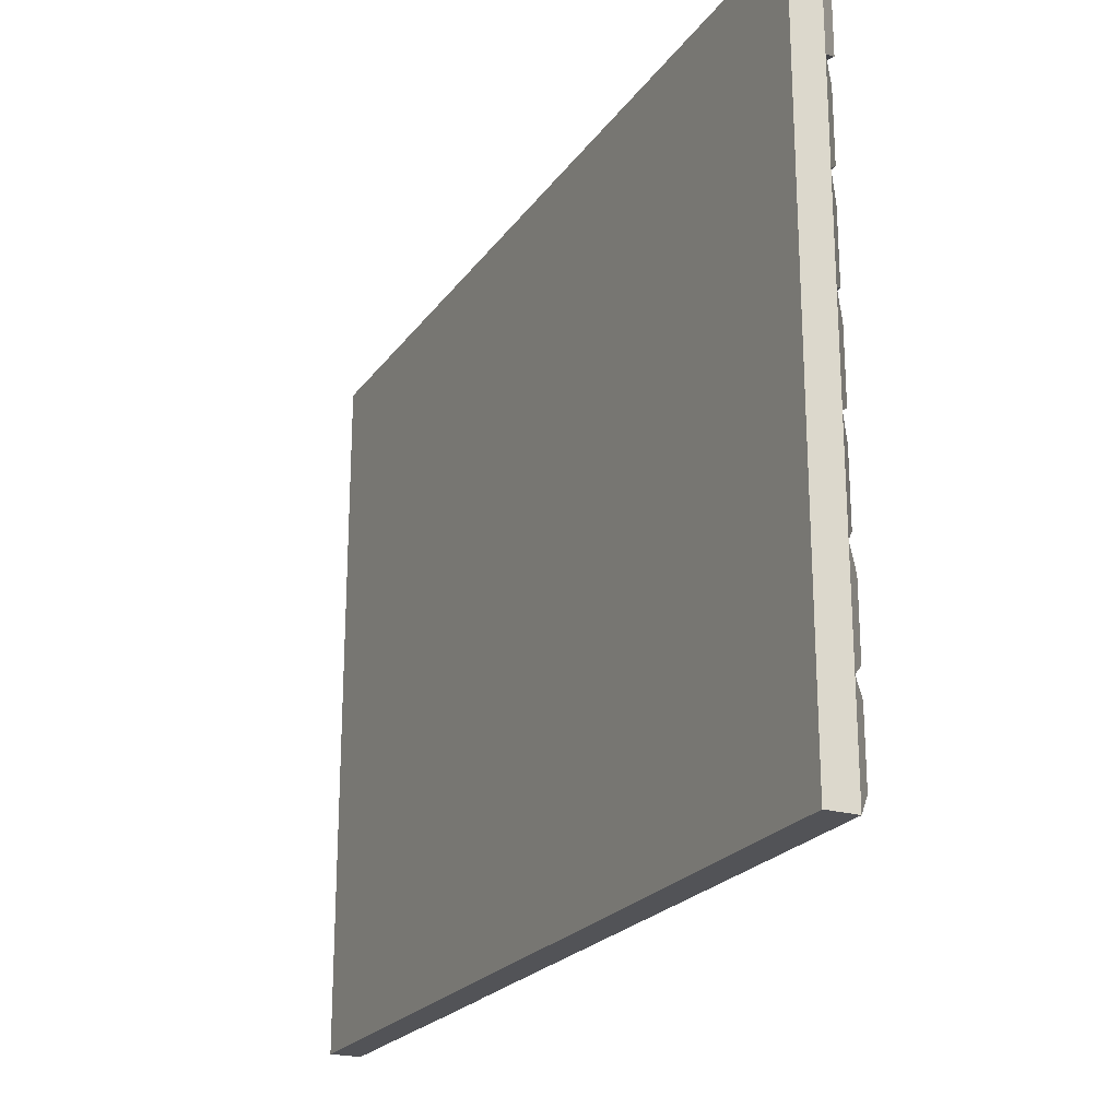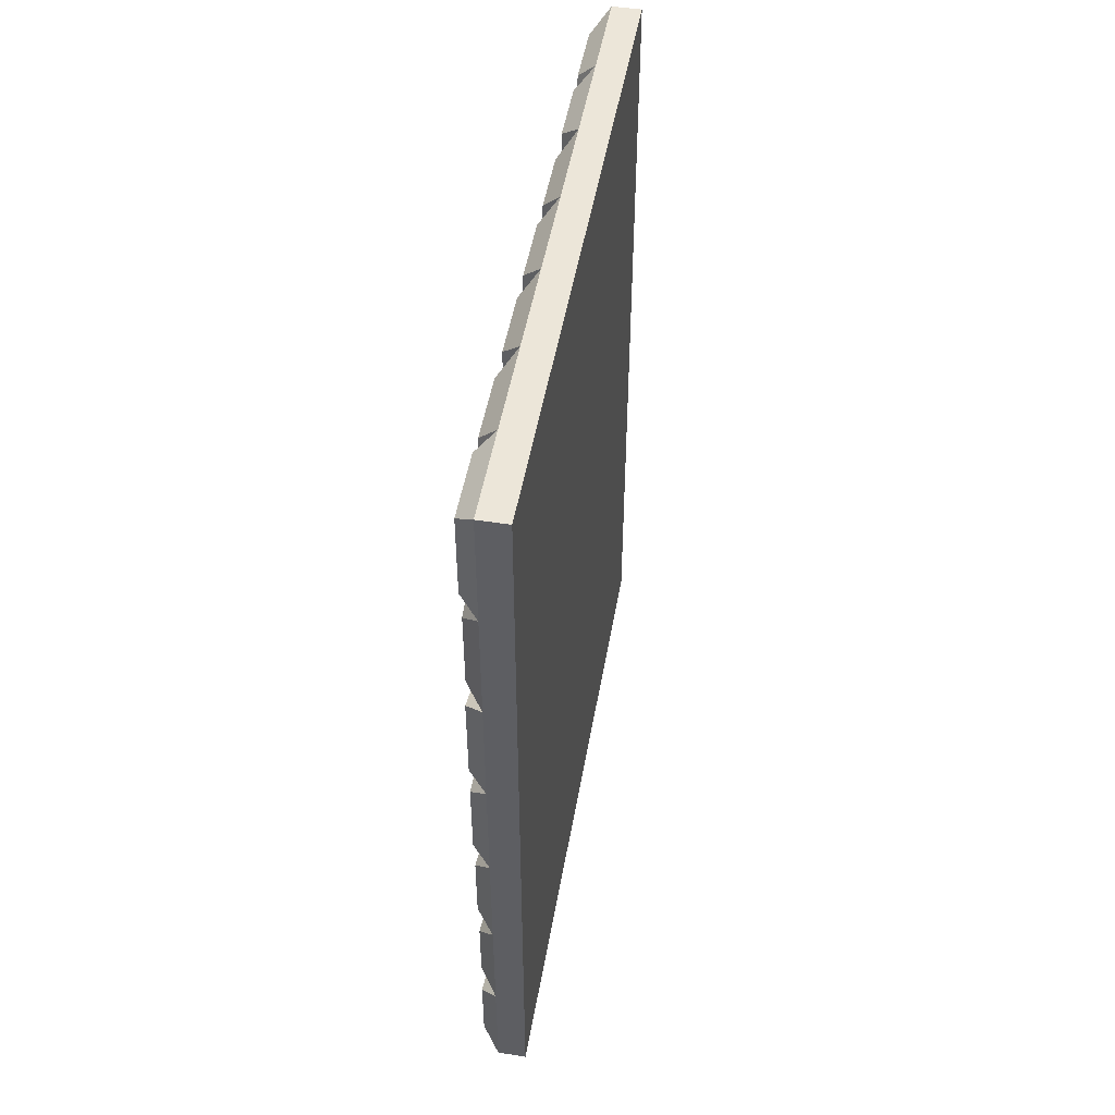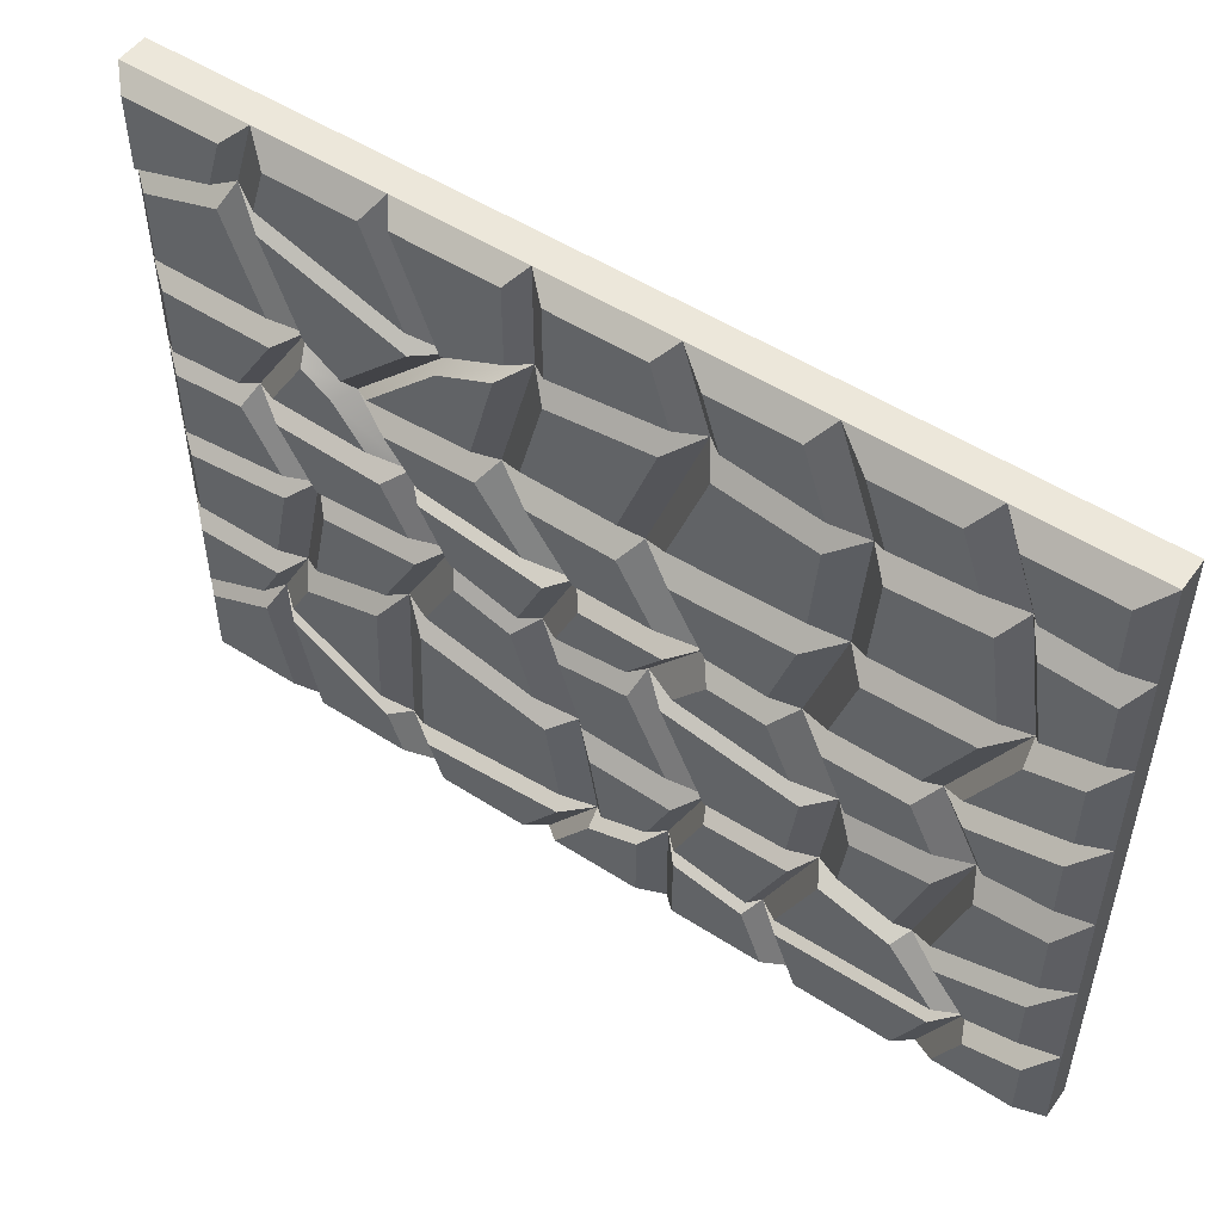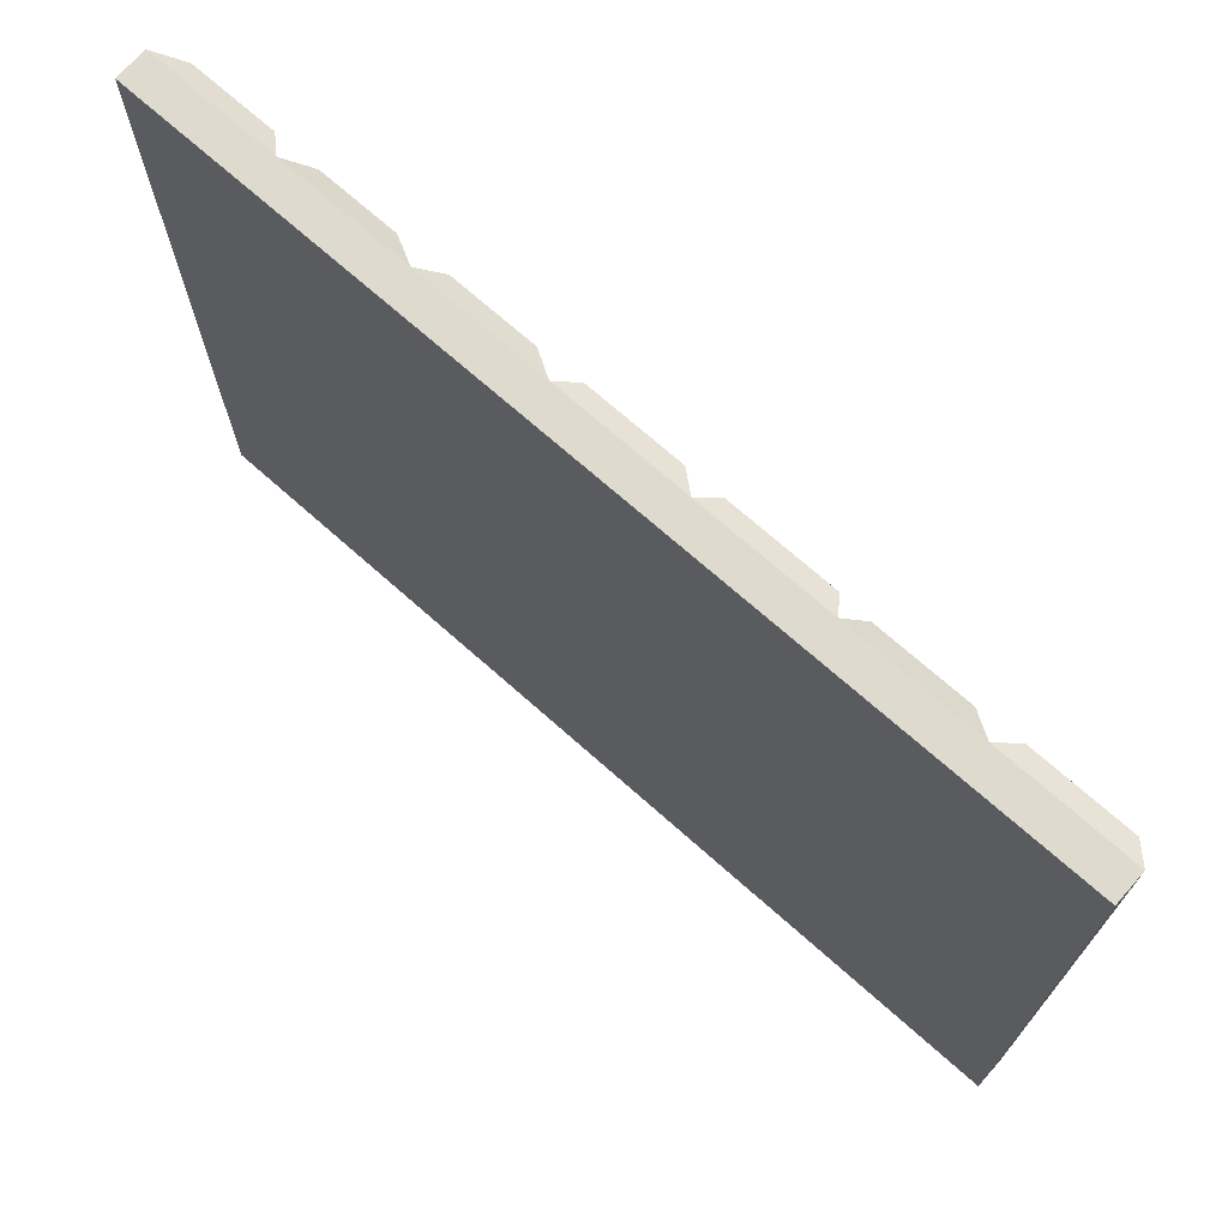
<metadata>
{"format":"obj","ext":"obj","renderer":"f3d","projection":"perspective","resolution":1024,"background":"white","views":[{"elev":-22.5,"azim":-26.1,"up":"+Y"},{"elev":49.4,"azim":-170.1,"up":"+Z"},{"elev":51.6,"azim":124.9,"up":"+Y"},{"elev":71.1,"azim":-48.4,"up":"+Y"}]}
</metadata>
<code>
g default
v -0.182 -4.13 5.272
v 0.182 -4.13 5.272
v -0.182 -2.95 5.272
v 0.182 -2.95 5.272
v -0.182 -1.77 5.272
v 0.182 -1.77 5.272
v -0.182 -0.59 5.272
v 0.182 -0.59 5.272
v -0.182 0.59 5.272
v 0.182 0.59 5.272
v -0.182 1.77 5.272
v 0.182 1.77 5.272
v -0.182 2.95 5.272
v 0.182 2.95 5.272
v -0.182 4.13 5.272
v 0.182 4.13 5.272
v -0.182 4.13 3.766
v 0.182 4.13 3.766
v -0.182 4.13 2.26
v 0.182 4.13 2.26
v -0.182 4.13 0.7532
v 0.182 4.13 0.7532
v -0.182 4.13 -0.7532
v 0.182 4.13 -0.7532
v -0.182 4.13 -2.26
v 0.182 4.13 -2.26
v -0.182 4.13 -3.766
v 0.182 4.13 -3.766
v -0.182 4.13 -5.272
v 0.182 4.13 -5.272
v -0.182 2.95 -5.272
v 0.182 2.95 -5.272
v -0.182 1.77 -5.272
v 0.182 1.77 -5.272
v -0.182 0.59 -5.272
v 0.182 0.59 -5.272
v -0.182 -0.59 -5.272
v 0.182 -0.59 -5.272
v -0.182 -1.77 -5.272
v 0.182 -1.77 -5.272
v -0.182 -2.95 -5.272
v 0.182 -2.95 -5.272
v -0.182 -4.13 -5.272
v 0.182 -4.13 -5.272
v -0.182 -4.13 -3.766
v 0.182 -4.13 -3.766
v -0.182 -4.13 -2.26
v 0.182 -4.13 -2.26
v -0.182 -4.13 -0.7532
v 0.182 -4.13 -0.7532
v -0.182 -4.13 0.7532
v 0.182 -4.13 0.7532
v -0.182 -4.13 2.26
v 0.182 -4.13 2.26
v -0.182 -4.13 3.766
v 0.182 -4.13 3.766
v -0.182 -2.95 -3.766
v -0.182 -2.95 -2.26
v -0.182 -2.95 -0.7532
v -0.182 -2.95 0.7532
v -0.182 -2.95 2.26
v -0.182 -2.95 3.766
v -0.182 -1.77 -3.766
v -0.182 -1.77 -2.26
v -0.182 -1.77 -0.7532
v -0.182 -1.77 0.7532
v -0.182 -1.77 2.26
v -0.182 -1.77 3.766
v -0.182 -0.59 -3.766
v -0.182 -0.59 -2.26
v -0.182 -0.59 -0.7532
v -0.182 -0.59 0.7532
v -0.182 -0.59 2.26
v -0.182 -0.59 3.766
v -0.182 0.59 -3.766
v -0.182 0.59 -2.26
v -0.182 0.59 -0.7532
v -0.182 0.59 0.7532
v -0.182 0.59 2.26
v -0.182 0.59 3.766
v -0.182 1.77 -3.766
v -0.182 1.77 -2.26
v -0.182 1.77 -0.7532
v -0.182 1.77 0.7532
v -0.182 1.77 2.26
v -0.182 1.77 3.766
v -0.182 2.95 -3.766
v -0.182 2.95 -2.26
v -0.182 2.95 -0.7532
v -0.182 2.95 0.7532
v -0.182 2.95 2.26
v -0.182 2.95 3.766
v 0.182 -4.13 -5.272
v 0.182 -4.13 -3.766
v 0.182 -2.95 -5.272
v 0.182 -3.171 -4.235
v 0.182 -4.13 -2.26
v 0.182 -3.199 -1.901
v 0.182 -4.13 -0.7532
v 0.182 -2.95 -0.7532
v 0.182 -4.13 0.7532
v 0.182 -3.254 0.1187
v 0.182 -4.13 2.26
v 0.182 -3.446 2.508
v 0.182 -4.13 3.766
v 0.182 -2.451 4.13
v 0.182 -4.13 5.272
v 0.182 -2.95 5.272
v 0.182 -1.77 -5.272
v 0.182 -2.267 -3.546
v 0.182 -1.936 -2.48
v 0.182 -1.963 -1.194
v 0.182 -1.898 0.3414
v 0.182 -1.398 2.422
v 0.182 -1.77 3.766
v 0.182 -1.77 5.272
v 0.182 -0.59 -5.272
v 0.182 -0.6726 -4.069
v 0.182 -0.838 -2.618
v 0.182 -0.4523 -0.4777
v 0.182 -0.59 0.7532
v 0.182 -0.2639 1.808
v 0.182 -0.3867 3.48
v 0.182 -0.59 5.272
v 0.182 0.59 -5.272
v 0.182 0.2048 -3.629
v 0.182 0.2047 -2.15
v 0.182 0.2872 -1.084
v 0.182 0.3006 0.3432
v 0.182 0.59 2.26
v 0.182 0.6731 4.09
v 0.182 0.59 5.272
v 0.182 1.77 -5.272
v 0.182 1.55 -4.371
v 0.182 1.495 -2.562
v 0.182 1.413 -0.4231
v 0.182 1.444 1.163
v 0.182 1.364 2.831
v 0.182 1.77 3.404
v 0.182 1.77 5.272
v 0.182 2.95 -5.272
v 0.182 3.032 -4.15
v 0.182 2.923 -2.672
v 0.182 3.17 -1.055
v 0.182 2.95 0.7532
v 0.182 2.543 1.651
v 0.182 3.355 4.006
v 0.182 2.95 5.272
v 0.182 4.13 -5.272
v 0.182 4.13 -3.766
v 0.182 4.13 -2.26
v 0.182 4.13 -0.7532
v 0.182 4.13 0.7532
v 0.182 4.13 2.26
v 0.182 4.13 3.766
v 0.182 4.13 5.272
v 0.406 -3.901 -4.979
v 0.406 -3.901 -4.059
v 0.406 -3.18 -4.979
v 0.406 -3.315 -4.345
v 0.406 -4.011 -3.593
v 0.406 -4.011 -2.46
v 0.406 -3.29 -3.946
v 0.406 -3.311 -2.191
v 0.406 -3.964 -2.047
v 0.406 -3.964 -0.9656
v 0.406 -3.295 -1.79
v 0.406 -3.117 -0.9656
v 0.406 -3.942 -0.5129
v 0.406 -3.942 0.5129
v 0.406 -3.138 -0.5129
v 0.406 -3.345 0.08084
v 0.406 -3.999 0.9214
v 0.406 -3.999 1.975
v 0.406 -3.386 0.4775
v 0.406 -3.52 2.149
v 0.406 -3.907 2.508
v 0.406 -3.907 3.614
v 0.406 -3.404 2.691
v 0.406 -2.674 3.881
v 0.406 -3.862 4.007
v 0.406 -3.862 5.031
v 0.406 -2.72 4.254
v 0.406 -3.059 5.031
v 0.406 -2.738 -4.891
v 0.406 -2.862 -4.312
v 0.406 -2.079 -4.891
v 0.406 -2.357 -3.927
v 0.406 -3.032 -3.967
v 0.406 -3.054 -2.169
v 0.406 -2.336 -3.437
v 0.406 -2.081 -2.615
v 0.406 -3.043 -1.831
v 0.406 -2.856 -0.9661
v 0.406 -2.091 -2.267
v 0.406 -2.112 -1.298
v 0.406 -2.811 -0.6317
v 0.406 -3.002 -0.08389
v 0.406 -2.191 -0.9089
v 0.406 -2.15 0.05603
v 0.406 -3.034 0.4347
v 0.406 -3.175 2.192
v 0.406 -2.036 0.5985
v 0.406 -1.668 2.129
v 0.406 -3.119 2.753
v 0.406 -2.442 3.857
v 0.406 -1.725 2.694
v 0.406 -1.978 3.609
v 0.406 -2.422 4.254
v 0.406 -2.762 5.032
v 0.406 -1.958 4.006
v 0.406 -1.958 5.032
v 0.406 -1.649 -4.966
v 0.406 -1.969 -3.853
v 0.406 -0.8875 -4.966
v 0.406 -0.9408 -4.19
v 0.406 -1.941 -3.435
v 0.406 -1.745 -2.805
v 0.406 -0.9983 -3.744
v 0.406 -1.096 -2.886
v 0.406 -1.739 -2.229
v 0.406 -1.759 -1.29
v 0.406 -0.9377 -2.329
v 0.406 -0.656 -0.7662
v 0.406 -1.694 -0.8475
v 0.406 -1.652 0.1413
v 0.406 -0.7213 -0.3861
v 0.406 -0.81 0.4064
v 0.406 -1.595 0.7265
v 0.406 -1.28 2.037
v 0.406 -0.7717 0.9858
v 0.406 -0.5663 1.65
v 0.406 -1.276 2.539
v 0.406 -1.529 3.453
v 0.406 -0.5046 2.121
v 0.406 -0.5882 3.258
v 0.406 -1.55 3.96
v 0.406 -1.55 4.988
v 0.406 -0.6063 3.764
v 0.406 -0.7451 4.988
v 0.406 -0.3668 -4.938
v 0.406 -0.4158 -4.224
v 0.406 0.3332 -4.938
v 0.406 0.1047 -3.963
v 0.406 -0.5403 -3.712
v 0.406 -0.6442 -2.8
v 0.406 0.011 -3.436
v 0.406 0.01096 -2.506
v 0.406 -0.6188 -2.201
v 0.406 -0.3834 -0.8945
v 0.406 0.01768 -1.915
v 0.406 0.06807 -1.264
v 0.406 -0.3485 -0.3722
v 0.406 -0.4397 0.4432
v 0.406 0.1414 -0.7736
v 0.406 0.1503 0.1716
v 0.406 -0.4441 0.8887
v 0.406 -0.1986 1.683
v 0.406 0.2263 0.5801
v 0.406 0.4441 2.023
v 0.406 -0.1339 2.173
v 0.406 -0.2175 3.31
v 0.406 0.4474 2.48
v 0.406 0.5039 3.726
v 0.406 -0.2579 3.749
v 0.406 -0.4001 5.003
v 0.406 0.4832 4.176
v 0.406 0.4251 5.003
v 0.406 0.731 -4.981
v 0.406 0.4824 -3.921
v 0.406 1.492 -4.981
v 0.406 1.351 -4.399
v 0.406 0.4436 -3.498
v 0.406 0.4436 -2.544
v 0.406 1.311 -3.977
v 0.406 1.276 -2.81
v 0.406 0.4441 -1.906
v 0.406 0.496 -1.235
v 0.406 1.256 -2.166
v 0.406 1.204 -0.8199
v 0.406 0.5025 -0.6658
v 0.406 0.5109 0.2302
v 0.406 1.209 -0.251
v 0.406 1.229 0.7448
v 0.406 0.5131 0.8055
v 0.406 0.695 2.01
v 0.406 1.232 1.32
v 0.406 1.181 2.369
v 0.406 0.8203 2.617
v 0.406 0.871 3.733
v 0.406 1.292 2.965
v 0.406 1.54 3.314
v 0.406 0.8257 4.165
v 0.406 0.7677 4.991
v 0.406 1.592 3.685
v 0.406 1.592 4.991
v 0.406 1.945 -5.083
v 0.406 1.8 -4.486
v 0.406 2.728 -5.083
v 0.406 2.783 -4.339
v 0.406 1.765 -4.099
v 0.406 1.727 -2.835
v 0.406 2.801 -3.944
v 0.406 2.724 -2.911
v 0.406 1.748 -2.24
v 0.406 1.692 -0.7806
v 0.406 2.722 -2.314
v 0.406 2.89 -1.212
v 0.406 1.708 -0.263
v 0.406 1.729 0.7902
v 0.406 2.875 -0.683
v 0.406 2.729 0.5182
v 0.406 1.646 1.341
v 0.406 1.589 2.537
v 0.406 2.725 1.048
v 0.406 2.434 1.691
v 0.406 1.664 2.83
v 0.406 1.948 3.23
v 0.406 2.488 2.006
v 0.406 3.055 3.65
v 0.406 1.995 3.669
v 0.406 1.995 5.007
v 0.406 3.13 4.1
v 0.406 2.84 5.007
v 0.406 3.159 -5.006
v 0.406 3.212 -4.281
v 0.406 3.921 -5.006
v 0.406 3.921 -4.033
v 0.406 3.235 -3.763
v 0.406 3.17 -2.89
v 0.406 3.883 -3.536
v 0.406 3.883 -2.646
v 0.406 3.137 -2.331
v 0.406 3.296 -1.289
v 0.406 3.916 -2.065
v 0.406 3.916 -1.094
v 0.406 3.275 -0.7991
v 0.406 3.117 0.4968
v 0.406 3.963 -0.5825
v 0.406 3.963 0.4968
v 0.406 3.032 0.9132
v 0.406 2.712 1.62
v 0.406 3.962 0.9132
v 0.406 3.962 2.099
v 0.406 2.783 2.007
v 0.406 3.349 3.649
v 0.406 3.89 2.432
v 0.406 3.89 3.482
v 0.406 3.404 4.141
v 0.406 3.106 5.073
v 0.406 3.974 3.965
v 0.406 3.974 5.073
g pCube1
f 1 2 4 3
f 3 4 6 5
f 5 6 8 7
f 7 8 10 9
f 9 10 12 11
f 11 12 14 13
f 13 14 16 15
f 15 16 18 17
f 17 18 20 19
f 19 20 22 21
f 21 22 24 23
f 23 24 26 25
f 25 26 28 27
f 27 28 30 29
f 29 30 32 31
f 31 32 34 33
f 33 34 36 35
f 35 36 38 37
f 37 38 40 39
f 39 40 42 41
f 41 42 44 43
f 43 44 46 45
f 45 46 48 47
f 47 48 50 49
f 49 50 52 51
f 51 52 54 53
f 53 54 56 55
f 55 56 2 1
f 158 157 159 160
f 162 161 163 164
f 166 165 167 168
f 170 169 171 172
f 174 173 175 176
f 178 177 179 180
f 182 181 183 184
f 186 185 187 188
f 190 189 191 192
f 194 193 195 196
f 198 197 199 200
f 202 201 203 204
f 206 205 207 208
f 210 209 211 212
f 214 213 215 216
f 218 217 219 220
f 222 221 223 224
f 226 225 227 228
f 230 229 231 232
f 234 233 235 236
f 238 237 239 240
f 242 241 243 244
f 246 245 247 248
f 250 249 251 252
f 254 253 255 256
f 258 257 259 260
f 262 261 263 264
f 266 265 267 268
f 270 269 271 272
f 274 273 275 276
f 278 277 279 280
f 282 281 283 284
f 286 285 287 288
f 290 289 291 292
f 294 293 295 296
f 298 297 299 300
f 302 301 303 304
f 306 305 307 308
f 310 309 311 312
f 314 313 315 316
f 318 317 319 320
f 322 321 323 324
f 326 325 327 328
f 330 329 331 332
f 334 333 335 336
f 338 337 339 340
f 342 341 343 344
f 346 345 347 348
f 350 349 351 352
f 43 45 57 41
f 45 47 58 57
f 47 49 59 58
f 49 51 60 59
f 51 53 61 60
f 53 55 62 61
f 55 1 3 62
f 41 57 63 39
f 57 58 64 63
f 58 59 65 64
f 59 60 66 65
f 60 61 67 66
f 61 62 68 67
f 62 3 5 68
f 39 63 69 37
f 63 64 70 69
f 64 65 71 70
f 65 66 72 71
f 66 67 73 72
f 67 68 74 73
f 68 5 7 74
f 37 69 75 35
f 69 70 76 75
f 70 71 77 76
f 71 72 78 77
f 72 73 79 78
f 73 74 80 79
f 74 7 9 80
f 35 75 81 33
f 75 76 82 81
f 76 77 83 82
f 77 78 84 83
f 78 79 85 84
f 79 80 86 85
f 80 9 11 86
f 33 81 87 31
f 81 82 88 87
f 82 83 89 88
f 83 84 90 89
f 84 85 91 90
f 85 86 92 91
f 86 11 13 92
f 31 87 27 29
f 87 88 25 27
f 88 89 23 25
f 89 90 21 23
f 90 91 19 21
f 91 92 17 19
f 92 13 15 17
f 46 44 93 94
f 44 42 95 93
f 48 46 94 97
f 50 48 97 99
f 52 50 99 101
f 54 52 101 103
f 56 54 103 105
f 2 56 105 107
f 4 2 107 108
f 42 40 109 95
f 6 4 108 116
f 40 38 117 109
f 8 6 116 124
f 38 36 125 117
f 10 8 124 132
f 36 34 133 125
f 12 10 132 140
f 34 32 141 133
f 14 12 140 148
f 32 30 149 141
f 30 28 150 149
f 28 26 151 150
f 26 24 152 151
f 24 22 153 152
f 22 20 154 153
f 20 18 155 154
f 18 16 156 155
f 16 14 148 156
f 94 93 157 158
f 93 95 159 157
f 95 96 160 159
f 96 94 158 160
f 97 94 161 162
f 94 96 163 161
f 96 98 164 163
f 98 97 162 164
f 99 97 165 166
f 97 98 167 165
f 98 100 168 167
f 100 99 166 168
f 101 99 169 170
f 99 100 171 169
f 100 102 172 171
f 102 101 170 172
f 103 101 173 174
f 101 102 175 173
f 102 104 176 175
f 104 103 174 176
f 105 103 177 178
f 103 104 179 177
f 104 106 180 179
f 106 105 178 180
f 107 105 181 182
f 105 106 183 181
f 106 108 184 183
f 108 107 182 184
f 96 95 185 186
f 95 109 187 185
f 109 110 188 187
f 110 96 186 188
f 98 96 189 190
f 96 110 191 189
f 110 111 192 191
f 111 98 190 192
f 100 98 193 194
f 98 111 195 193
f 111 112 196 195
f 112 100 194 196
f 102 100 197 198
f 100 112 199 197
f 112 113 200 199
f 113 102 198 200
f 104 102 201 202
f 102 113 203 201
f 113 114 204 203
f 114 104 202 204
f 106 104 205 206
f 104 114 207 205
f 114 115 208 207
f 115 106 206 208
f 108 106 209 210
f 106 115 211 209
f 115 116 212 211
f 116 108 210 212
f 110 109 213 214
f 109 117 215 213
f 117 118 216 215
f 118 110 214 216
f 111 110 217 218
f 110 118 219 217
f 118 119 220 219
f 119 111 218 220
f 112 111 221 222
f 111 119 223 221
f 119 120 224 223
f 120 112 222 224
f 113 112 225 226
f 112 120 227 225
f 120 121 228 227
f 121 113 226 228
f 114 113 229 230
f 113 121 231 229
f 121 122 232 231
f 122 114 230 232
f 115 114 233 234
f 114 122 235 233
f 122 123 236 235
f 123 115 234 236
f 116 115 237 238
f 115 123 239 237
f 123 124 240 239
f 124 116 238 240
f 118 117 241 242
f 117 125 243 241
f 125 126 244 243
f 126 118 242 244
f 119 118 245 246
f 118 126 247 245
f 126 127 248 247
f 127 119 246 248
f 120 119 249 250
f 119 127 251 249
f 127 128 252 251
f 128 120 250 252
f 121 120 253 254
f 120 128 255 253
f 128 129 256 255
f 129 121 254 256
f 122 121 257 258
f 121 129 259 257
f 129 130 260 259
f 130 122 258 260
f 123 122 261 262
f 122 130 263 261
f 130 131 264 263
f 131 123 262 264
f 124 123 265 266
f 123 131 267 265
f 131 132 268 267
f 132 124 266 268
f 126 125 269 270
f 125 133 271 269
f 133 134 272 271
f 134 126 270 272
f 127 126 273 274
f 126 134 275 273
f 134 135 276 275
f 135 127 274 276
f 128 127 277 278
f 127 135 279 277
f 135 136 280 279
f 136 128 278 280
f 129 128 281 282
f 128 136 283 281
f 136 137 284 283
f 137 129 282 284
f 130 129 285 286
f 129 137 287 285
f 137 138 288 287
f 138 130 286 288
f 131 130 289 290
f 130 138 291 289
f 138 139 292 291
f 139 131 290 292
f 132 131 293 294
f 131 139 295 293
f 139 140 296 295
f 140 132 294 296
f 134 133 297 298
f 133 141 299 297
f 141 142 300 299
f 142 134 298 300
f 135 134 301 302
f 134 142 303 301
f 142 143 304 303
f 143 135 302 304
f 136 135 305 306
f 135 143 307 305
f 143 144 308 307
f 144 136 306 308
f 137 136 309 310
f 136 144 311 309
f 144 145 312 311
f 145 137 310 312
f 138 137 313 314
f 137 145 315 313
f 145 146 316 315
f 146 138 314 316
f 139 138 317 318
f 138 146 319 317
f 146 147 320 319
f 147 139 318 320
f 140 139 321 322
f 139 147 323 321
f 147 148 324 323
f 148 140 322 324
f 142 141 325 326
f 141 149 327 325
f 149 150 328 327
f 150 142 326 328
f 143 142 329 330
f 142 150 331 329
f 150 151 332 331
f 151 143 330 332
f 144 143 333 334
f 143 151 335 333
f 151 152 336 335
f 152 144 334 336
f 145 144 337 338
f 144 152 339 337
f 152 153 340 339
f 153 145 338 340
f 146 145 341 342
f 145 153 343 341
f 153 154 344 343
f 154 146 342 344
f 147 146 345 346
f 146 154 347 345
f 154 155 348 347
f 155 147 346 348
f 148 147 349 350
f 147 155 351 349
f 155 156 352 351
f 156 148 350 352

</code>
